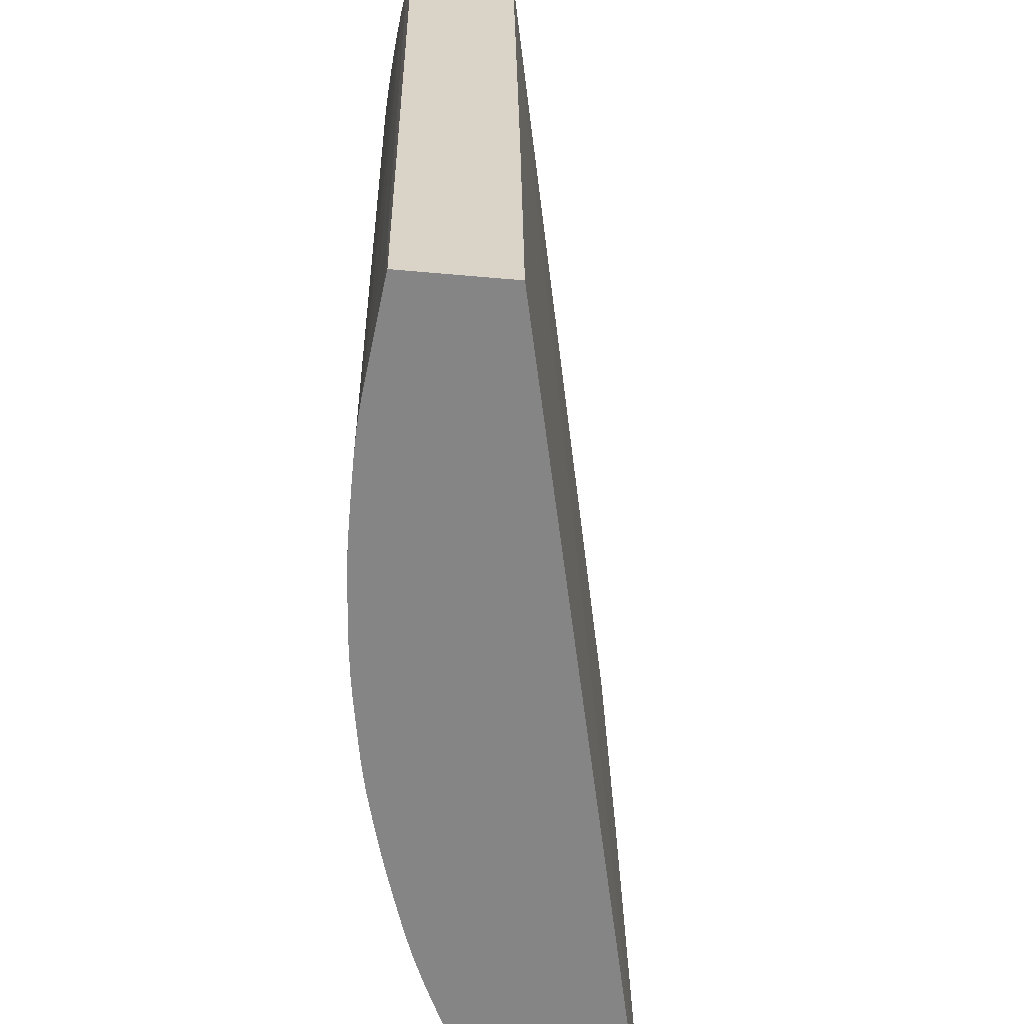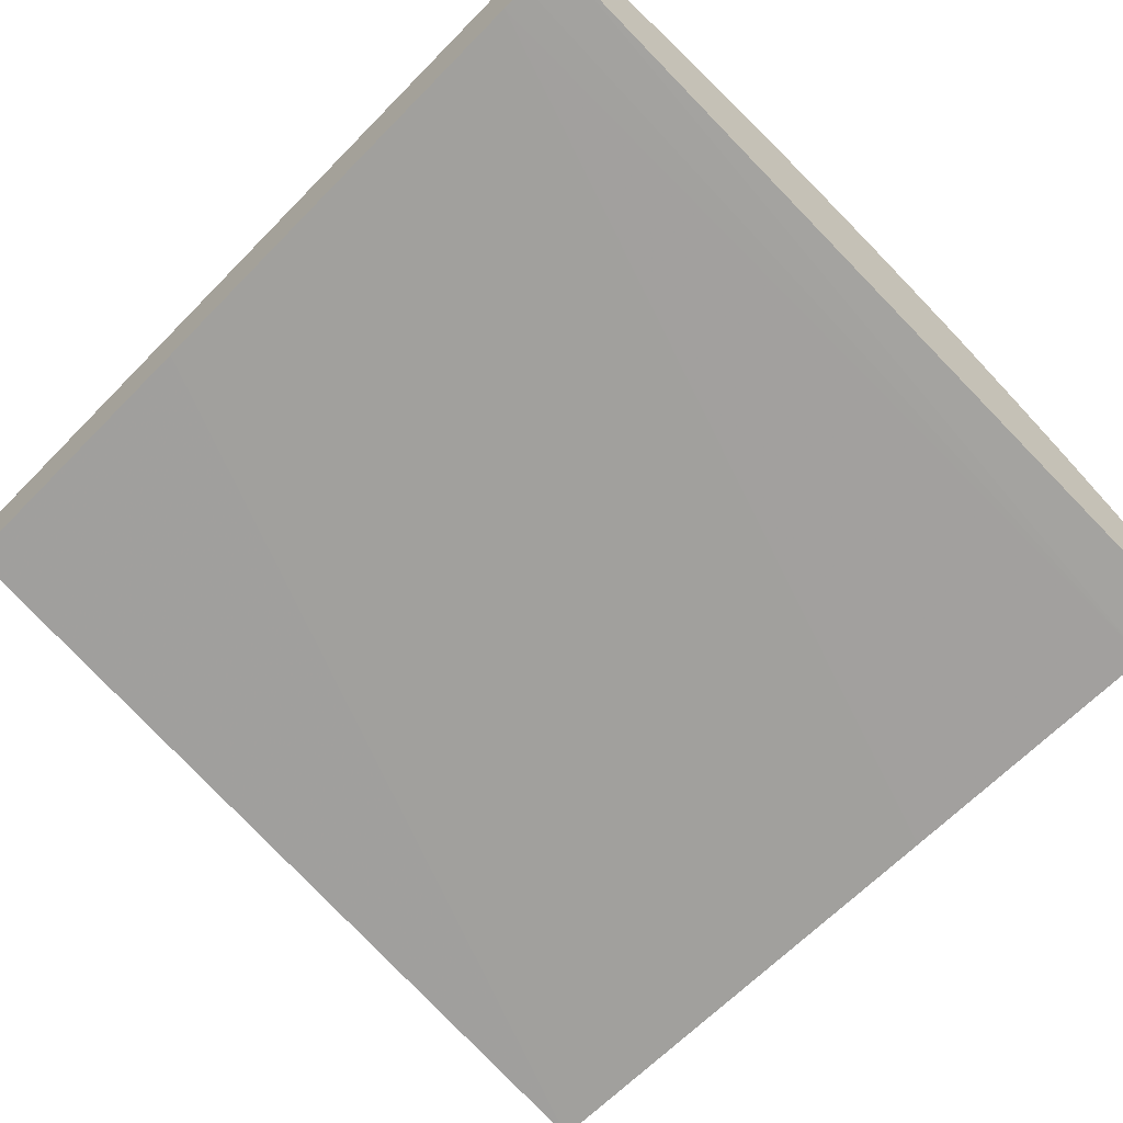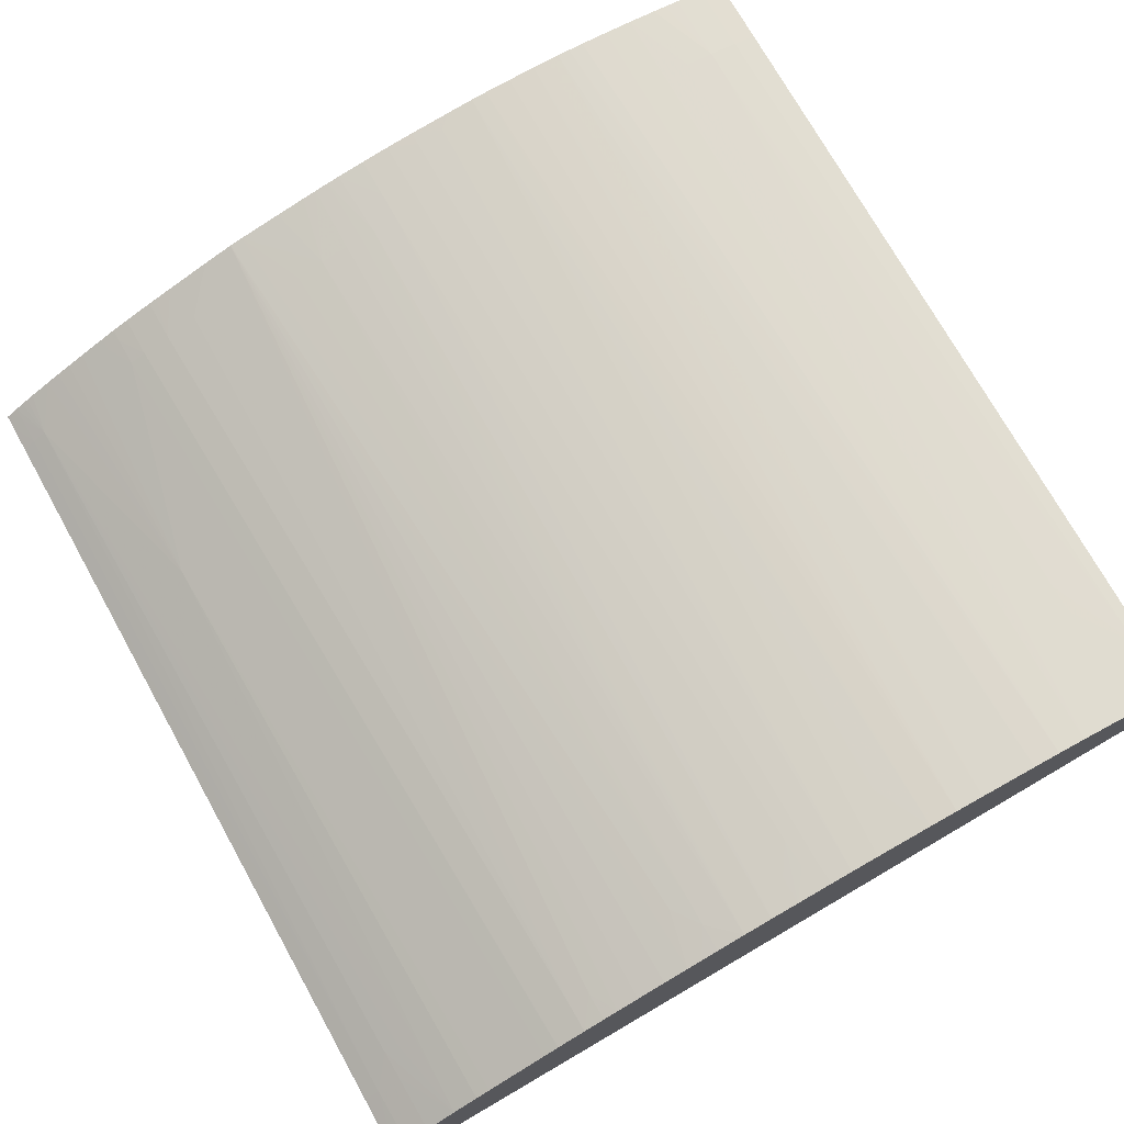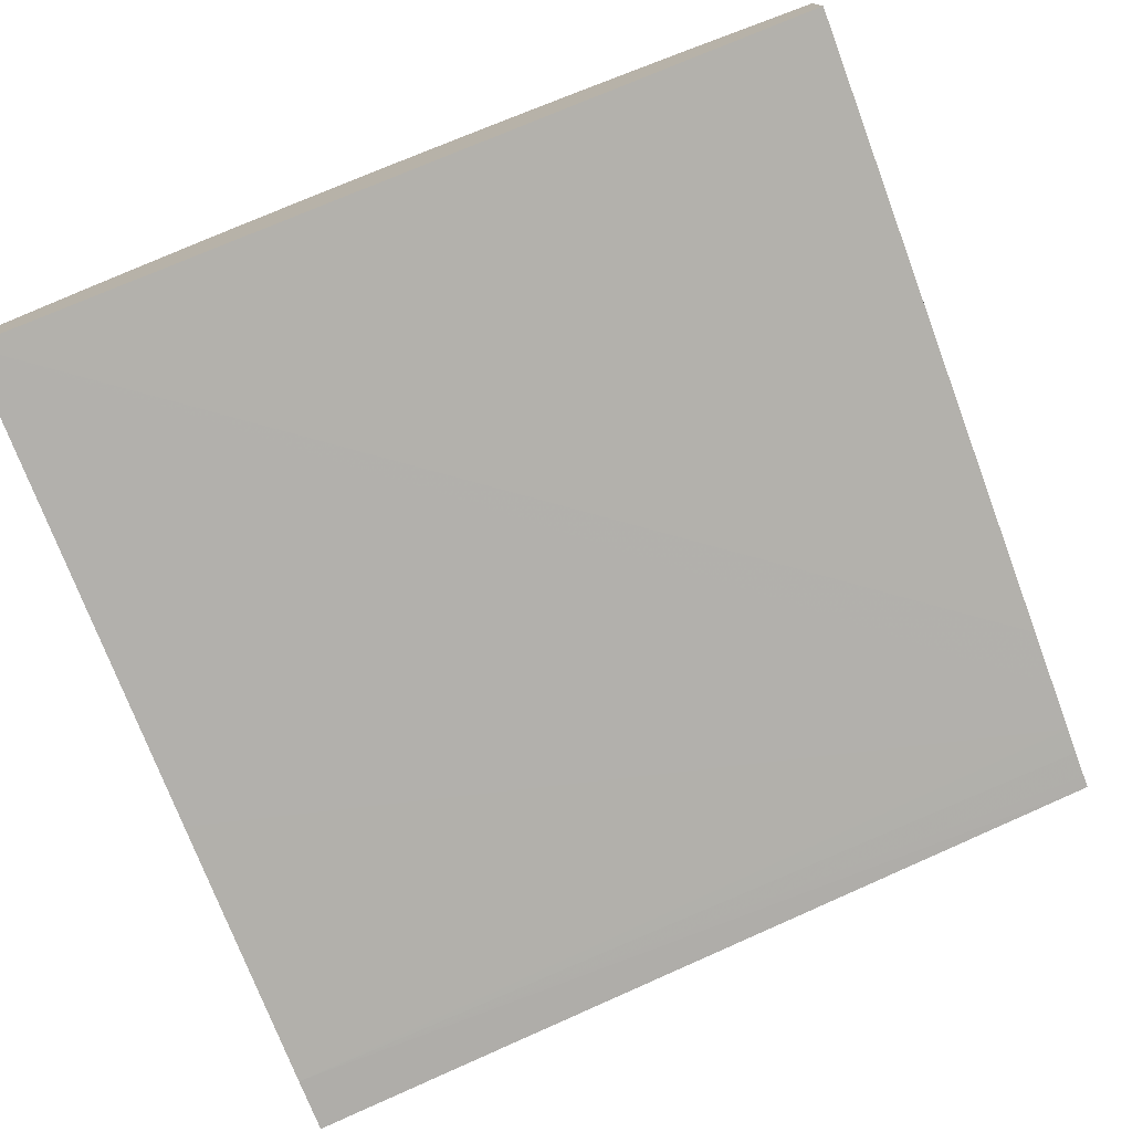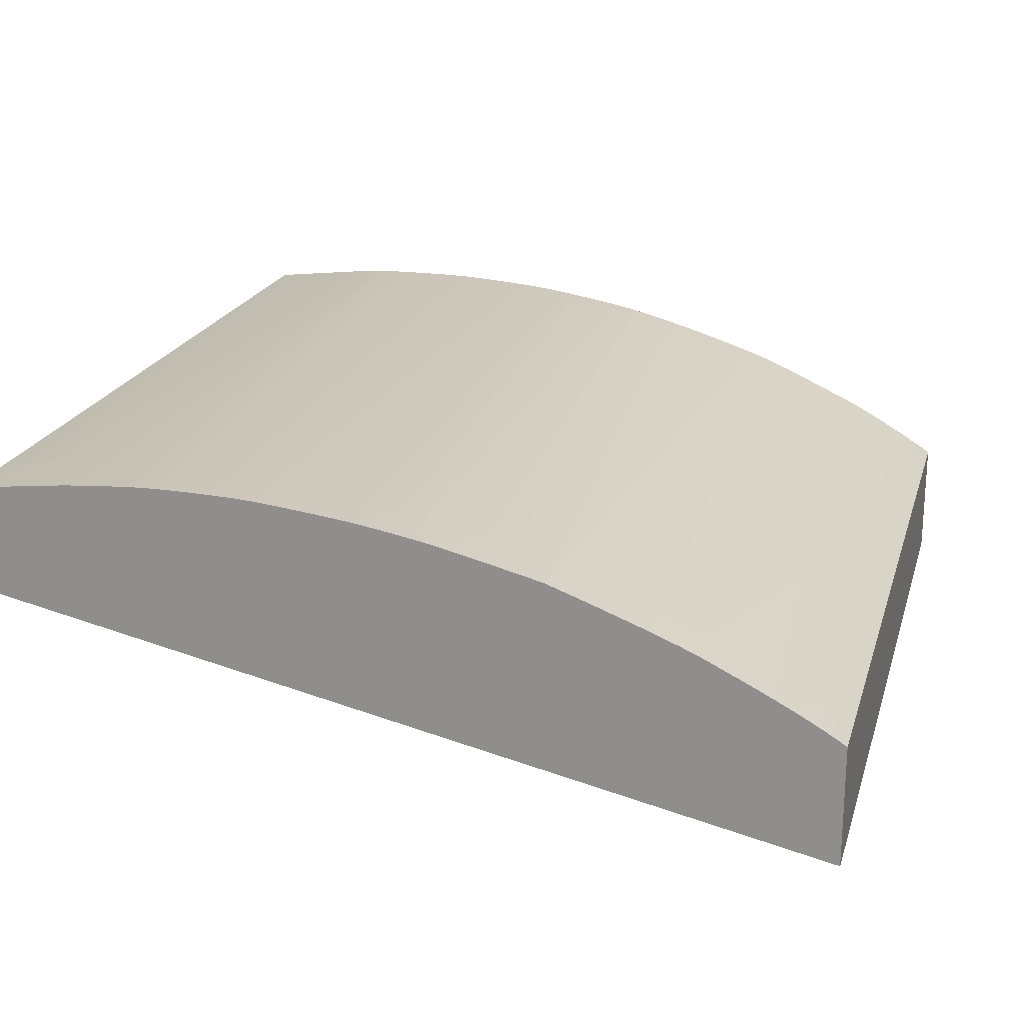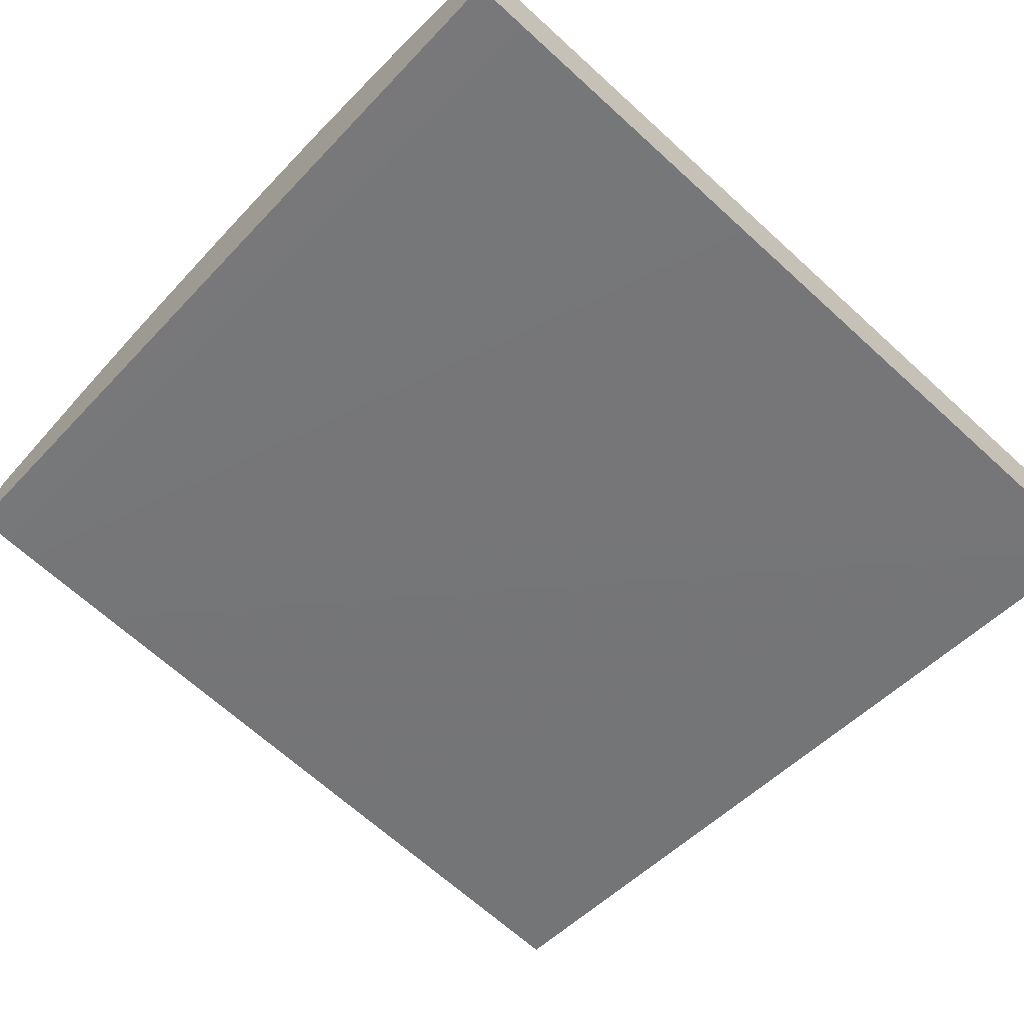
<metadata>
{"format":"obj","ext":"obj","renderer":"f3d","projection":"perspective","resolution":1024,"background":"white","views":[{"elev":-61.8,"azim":-95.1,"up":"+Z"},{"elev":-64.1,"azim":-44.4,"up":"+Y"},{"elev":72.7,"azim":150.8,"up":"+Y"},{"elev":-75.3,"azim":-159.4,"up":"+Y"},{"elev":21.3,"azim":15.0,"up":"+Y"},{"elev":-66.7,"azim":47.7,"up":"+Y"}]}
</metadata>
<code>
v 0.3257 0.5308 0.5949
v 0.3257 0.4692 0.5949
v 0.3257 0.5308 0.5945
v 0.3254 0.531 0.5949
v -0.1035 0.5615 0.5949
v 0.3257 0.468 0.5659
v 0.3257 0.5307 0.5882
v 0.3228 0.5326 0.5949
v -0.1035 0.6135 0.5949
v -0.1035 0.5613 0.5882
v -0.1035 0.5609 0.574
v -0.1035 0.5605 0.5599
v 0.3257 0.4649 0.4181
v 0.3194 0.5347 0.5882
v 0.3257 0.5305 0.574
v 0.3194 0.5345 0.574
v 0.3194 0.5347 0.5949
v -0.09212 0.6153 0.5949
v -0.09212 0.6154 0.5599
v -0.1035 0.6134 0.5599
v -0.1035 0.5601 0.5343
v 0.3257 0.4607 0.1634
v 0.3257 0.4648 0.407
v 0.3123 0.5389 0.574
v 0.3257 0.5234 0.1914
v 0.325 0.5238 0.1914
v 0.3181 0.5285 0.2056
v 0.3157 0.537 0.5949
v -0.07792 0.6173 0.5949
v -0.07792 0.6174 0.5599
v -0.09212 0.6152 0.5457
v -0.1035 0.6085 0.1914
v -0.1035 0.5597 0.5032
v -0.1035 0.5574 0.3217
v -0.1035 0.5574 0.3189
v -0.1035 0.556 0.1634
v 0.3257 0.5227 0.1634
v 0.2836 0.5529 0.4656
v 0.2988 0.5464 0.5949
v 0.3047 0.5432 0.5949
v 0.3088 0.541 0.5949
v 0.3123 0.5389 0.5882
v 0.318 0.5284 0.1914
v 0.3065 0.5356 0.2056
v 0.2994 0.5396 0.2056
v 0.2906 0.5445 0.2056
v 0.3257 0.523 0.1757
v 0.3248 0.5236 0.1772
v 0.3123 0.5389 0.5949
v -0.07044 0.6182 0.5949
v -0.06376 0.619 0.5949
v -0.0496 0.6204 0.5949
v -0.06376 0.6189 0.574
v -0.06376 0.6187 0.5599
v -0.07792 0.6172 0.5457
v -0.0983 0.6094 0.1914
v -0.1035 0.6083 0.1772
v -0.1035 0.6081 0.1634
v 0.3245 0.5235 0.1634
v 0.2562 0.5675 0.574
v 0.2634 0.5641 0.5882
v 0.2764 0.5578 0.5949
v 0.285 0.5536 0.5949
v 0.292 0.5499 0.5949
v 0.2906 0.5437 0.1634
v 0.2782 0.5503 0.1634
v 0.2711 0.5536 0.1634
v 0.3174 0.528 0.1634
v 0.3062 0.5355 0.1914
v -0.0354 0.6215 0.5949
v -0.0354 0.6158 0.1634
v -0.0496 0.6146 0.1634
v -0.04994 0.6146 0.1634
v -0.07792 0.6125 0.2339
v -0.07792 0.6123 0.2197
v -0.09716 0.6093 0.1772
v -0.09586 0.6091 0.1634
v 0.248 0.5711 0.574
v 0.2563 0.5675 0.5882
v 0.2634 0.5642 0.5949
v 0.2413 0.5671 0.1634
v 0.2411 0.5672 0.1634
v 0.3056 0.5351 0.1634
v -0.02136 0.6225 0.5949
v -0.02162 0.6162 0.1634
v -0.01363 0.6228 0.5949
v 0.2338 0.5769 0.574
v 0.248 0.5712 0.5882
v 0.2563 0.5675 0.5949
v 0.2338 0.5705 0.1634
v 0.2335 0.5706 0.1634
v 0.2197 0.5765 0.1772
v -0.007414 0.6163 0.1634
v -0.007078 0.6229 0.5949
v 0.2247 0.5804 0.574
v 0.2055 0.5876 0.5882
v 0.212 0.5853 0.5949
v 0.2211 0.5818 0.5949
v 0.2296 0.5786 0.5949
v 0.2338 0.5769 0.5949
v 0.2414 0.5739 0.5949
v 0.248 0.5712 0.5949
v 0.2197 0.5763 0.1634
v 0.2194 0.5763 0.1634
v 0.2095 0.5801 0.1772
v 0.1844 0.5954 0.5949
v 0.1991 0.5901 0.5949
v 0.2176 0.583 0.574
v 0.006745 0.6163 0.1634
v -0.0006915 0.6229 0.5949
v 0.007124 0.6163 0.1634
v 0.2091 0.58 0.1634
v 0.2018 0.5824 0.1634
v 0.1778 0.5971 0.5949
v 0.191 0.5859 0.1634
v 0.1769 0.5903 0.1634
v 0.1652 0.5939 0.1772
v 0.1585 0.5961 0.1914
v 0.1488 0.5987 0.1914
v 0.007124 0.6229 0.5949
v 0.02128 0.6161 0.1634
v 0.1563 0.6026 0.5949
v 0.163 0.6005 0.5599
v 0.1488 0.6041 0.5599
v 0.1646 0.5938 0.1634
v 0.1581 0.5959 0.1772
v 0.1488 0.5985 0.1772
v 0.1346 0.6017 0.1634
v 0.02128 0.6225 0.5949
v 0.03544 0.6154 0.1634
v 0.03498 0.622 0.5949
v 0.1488 0.6044 0.5949
v 0.1346 0.6074 0.5599
v 0.1341 0.6079 0.5949
v 0.1414 0.6061 0.5949
v 0.1573 0.5958 0.1634
v 0.1488 0.5981 0.1634
v 0.1343 0.6018 0.1634
v 0.1191 0.6107 0.5599
v 0.1262 0.6092 0.5599
v 0.04964 0.6148 0.1914
v 0.04927 0.6143 0.1634
v 0.04301 0.6215 0.5949
v 0.1271 0.6094 0.5949
v 0.1204 0.6047 0.1634
v 0.1063 0.6131 0.5599
v 0.1063 0.6132 0.574
v 0.1207 0.6107 0.5949
v 0.1201 0.6048 0.1634
v 0.06343 0.6132 0.1634
v 0.05712 0.62 0.5949
v 0.0638 0.6131 0.1634
v 0.09217 0.6156 0.5882
v 0.09217 0.6157 0.5949
v 0.1063 0.6073 0.1772
v 0.097 0.6091 0.1914
v 0.08922 0.6102 0.1772
v 0.09964 0.6144 0.5949
v 0.1063 0.6133 0.5949
v 0.1063 0.6071 0.1634
v 0.07796 0.6176 0.5949
v 0.0638 0.6192 0.5882
v 0.0638 0.619 0.574
v 0.07763 0.6116 0.1634
v 0.07796 0.6175 0.5882
v 0.07796 0.6116 0.1634
v 0.08548 0.6166 0.5949
v 0.09633 0.609 0.1772
v 0.08847 0.61 0.1634
v 0.09557 0.6089 0.1634
f 85 94 93
f 78 82 90
f 85 86 94
f 79 89 80
f 87 95 96
f 78 92 87
f 78 91 92
f 78 90 91
f 71 86 85
f 78 88 89
f 78 87 88
f 73 75 74
f 73 77 76
f 71 84 86
f 70 84 71
f 65 69 83
f 68 83 69
f 78 89 79
f 87 96 97
f 92 107 96
f 87 98 99
f 94 111 109
f 61 80 62
f 94 110 111
f 93 94 109
f 92 108 95
f 92 96 108
f 92 106 107
f 92 105 106
f 92 104 105
f 92 103 104
f 91 103 92
f 88 102 89
f 87 92 95
f 87 102 88
f 87 101 102
f 87 100 101
f 87 99 100
f 87 97 98
f 60 82 78
f 38 64 39
f 60 67 81
f 43 59 68
f 43 48 59
f 41 49 42
f 38 67 60
f 38 66 67
f 38 65 66
f 38 46 65
f 38 63 64
f 38 62 63
f 38 61 62
f 38 60 61
f 37 48 47
f 37 59 48
f 31 57 32
f 31 56 57
f 31 55 56
f 95 108 96
f 43 68 69
f 43 69 44
f 44 69 65
f 44 65 45
f 60 80 61
f 60 79 80
f 60 78 79
f 58 76 77
f 56 58 57
f 56 76 58
f 56 73 76
f 56 75 73
f 60 81 82
f 56 74 75
f 55 73 74
f 54 73 55
f 54 72 73
f 52 72 54
f 52 71 72
f 52 70 71
f 52 54 53
f 45 65 46
f 55 74 56
f 96 107 97
f 151 163 152
f 105 112 113
f 147 159 148
f 147 158 159
f 147 154 158
f 146 157 153
f 146 156 157
f 146 155 156
f 146 149 155
f 146 154 147
f 146 153 154
f 143 152 150
f 143 151 152
f 141 143 150
f 141 150 142
f 139 149 146
f 139 145 149
f 139 144 140
f 139 148 144
f 149 160 155
f 139 147 148
f 151 161 162
f 152 163 164
f 30 55 31
f 168 170 169
f 163 165 164
f 162 165 163
f 161 165 162
f 161 167 165
f 160 170 168
f 157 169 166
f 157 168 169
f 156 168 157
f 156 160 168
f 155 160 156
f 154 165 167
f 153 164 165
f 153 166 164
f 153 157 166
f 153 165 154
f 151 162 163
f 139 146 147
f 138 145 139
f 133 144 134
f 118 127 119
f 118 126 127
f 118 125 126
f 117 125 118
f 116 125 117
f 114 124 122
f 114 123 124
f 114 119 123
f 111 120 121
f 110 120 111
f 106 119 114
f 106 118 119
f 106 117 118
f 106 116 117
f 106 115 116
f 106 113 115
f 105 113 106
f 119 127 128
f 119 128 124
f 119 124 123
f 120 129 121
f 133 140 144
f 130 143 141
f 130 131 143
f 130 141 142
f 128 140 133
f 128 139 140
f 128 138 139
f 127 137 128
f 104 112 105
f 127 136 137
f 125 136 127
f 124 128 133
f 124 135 132
f 124 134 135
f 124 133 134
f 122 124 132
f 121 131 130
f 121 129 131
f 125 127 126
f 30 54 55
f 29 50 30
f 30 52 53
f 1 9 5
f 1 18 9
f 1 29 18
f 1 50 29
f 1 51 50
f 1 52 51
f 1 70 52
f 1 84 70
f 1 86 84
f 1 94 86
f 1 110 94
f 1 120 110
f 1 129 120
f 1 131 129
f 1 143 131
f 1 151 143
f 1 161 151
f 1 5 2
f 1 167 161
f 2 5 6
f 3 8 4
f 7 14 8
f 6 12 13
f 6 11 12
f 6 10 11
f 5 10 6
f 5 11 10
f 5 12 11
f 5 21 12
f 5 33 21
f 5 34 33
f 5 35 34
f 5 36 35
f 5 58 36
f 5 57 58
f 5 32 57
f 5 20 32
f 5 9 20
f 3 7 8
f 1 154 167
f 1 158 154
f 1 159 158
f 1 49 41
f 1 28 49
f 1 17 28
f 1 8 17
f 1 4 8
f 1 3 4
f 1 7 3
f 1 15 7
f 1 25 15
f 1 47 25
f 1 37 47
f 1 22 37
f 1 23 22
f 1 13 23
f 1 6 13
f 1 2 6
f 30 53 54
f 1 41 40
f 1 40 39
f 1 39 64
f 1 64 63
f 1 148 159
f 1 144 148
f 1 134 144
f 1 132 135
f 1 122 132
f 1 114 122
f 1 106 114
f 1 107 106
f 7 15 16
f 1 97 107
f 1 99 98
f 1 100 99
f 1 101 100
f 1 102 101
f 1 89 102
f 1 80 89
f 1 62 80
f 1 63 62
f 1 98 97
f 7 16 14
f 1 135 134
f 9 18 19
f 22 65 83
f 22 66 65
f 22 67 66
f 22 81 67
f 22 82 81
f 22 90 82
f 22 91 90
f 22 103 91
f 22 104 103
f 22 112 104
f 22 113 112
f 22 115 113
f 22 116 115
f 22 125 116
f 22 136 125
f 22 137 136
f 22 128 137
f 22 83 68
f 22 138 128
f 22 68 59
f 24 38 39
f 30 51 52
f 8 14 17
f 30 50 51
f 28 42 49
f 26 43 27
f 26 48 43
f 26 47 48
f 25 47 26
f 24 46 38
f 24 45 46
f 24 44 45
f 24 43 44
f 24 27 43
f 24 42 28
f 24 41 42
f 24 40 41
f 24 39 40
f 22 59 37
f 22 145 138
f 22 33 34
f 22 160 149
f 21 33 22
f 20 31 32
f 19 31 20
f 19 30 31
f 18 30 19
f 18 29 30
f 16 27 24
f 15 27 16
f 15 26 27
f 15 25 26
f 14 24 17
f 14 16 24
f 12 23 13
f 12 22 23
f 22 149 145
f 12 21 22
f 9 19 20
f 22 34 35
f 22 35 36
f 17 24 28
f 22 58 77
f 22 166 169
f 22 36 58
f 22 170 160
f 22 164 166
f 22 152 164
f 22 150 152
f 22 169 170
f 22 130 142
f 22 121 130
f 22 142 150
f 22 109 111
f 22 93 109
f 22 85 93
f 22 71 85
f 22 72 71
f 22 73 72
f 22 111 121
f 22 77 73

</code>
